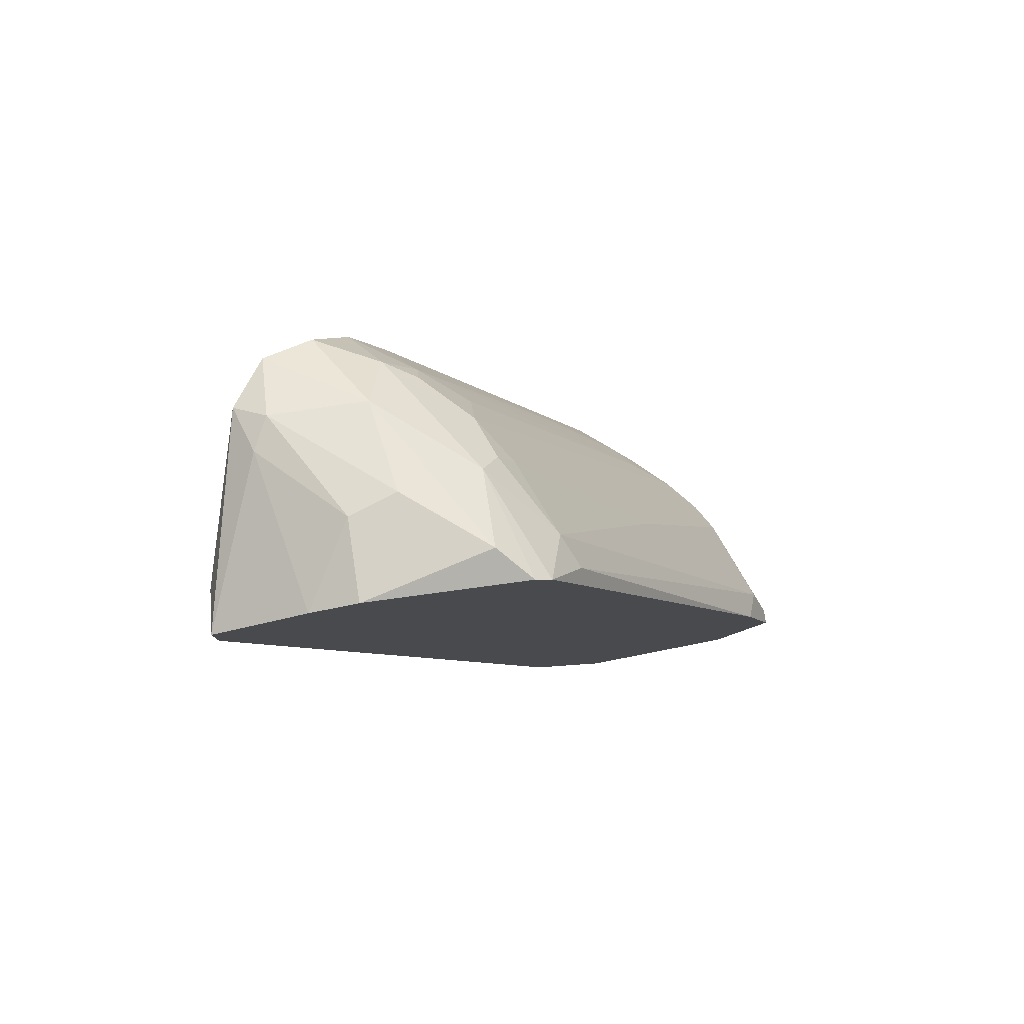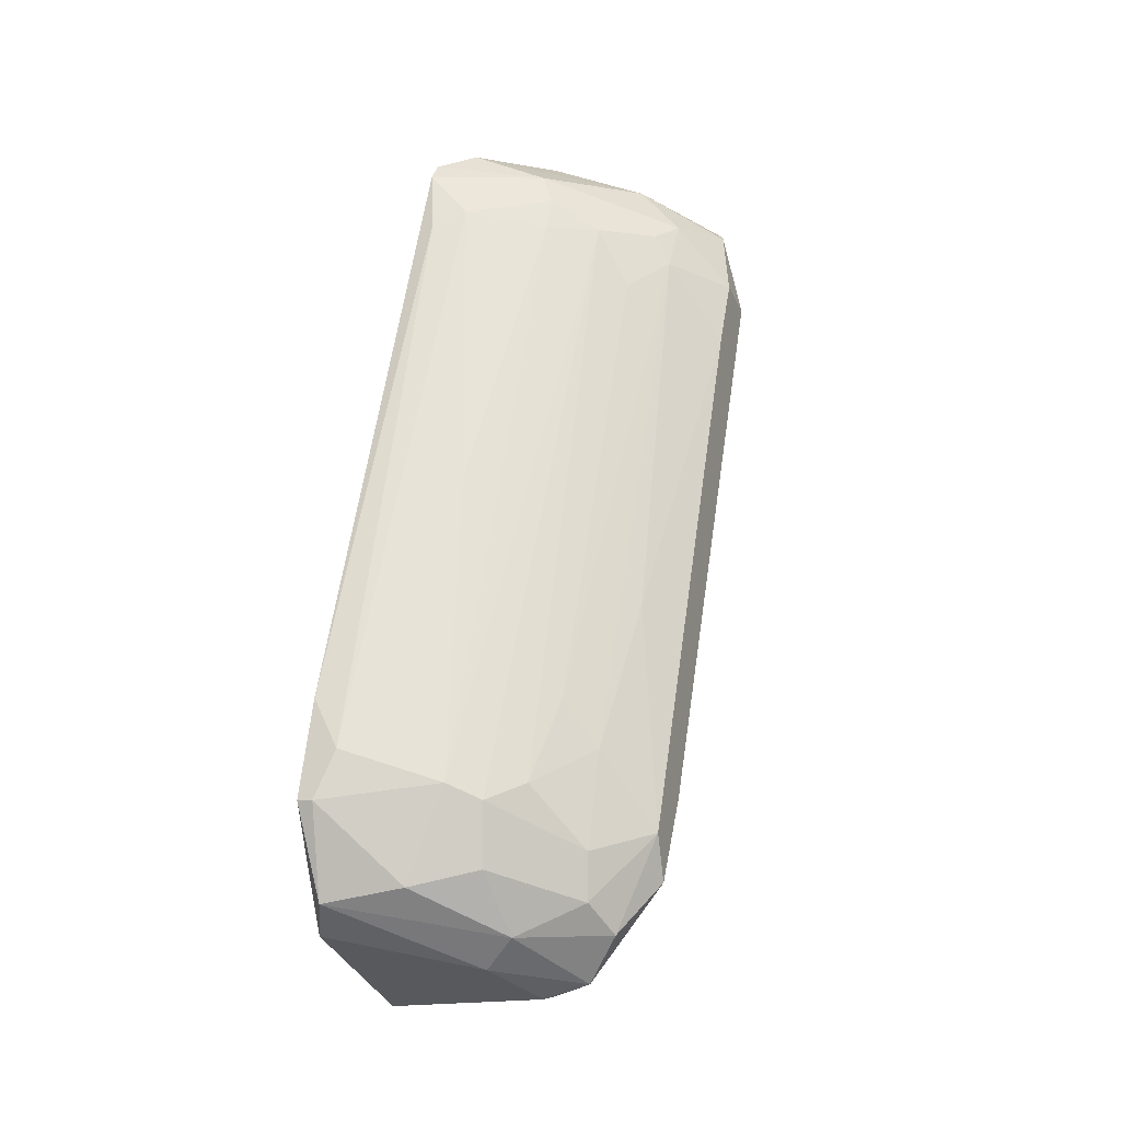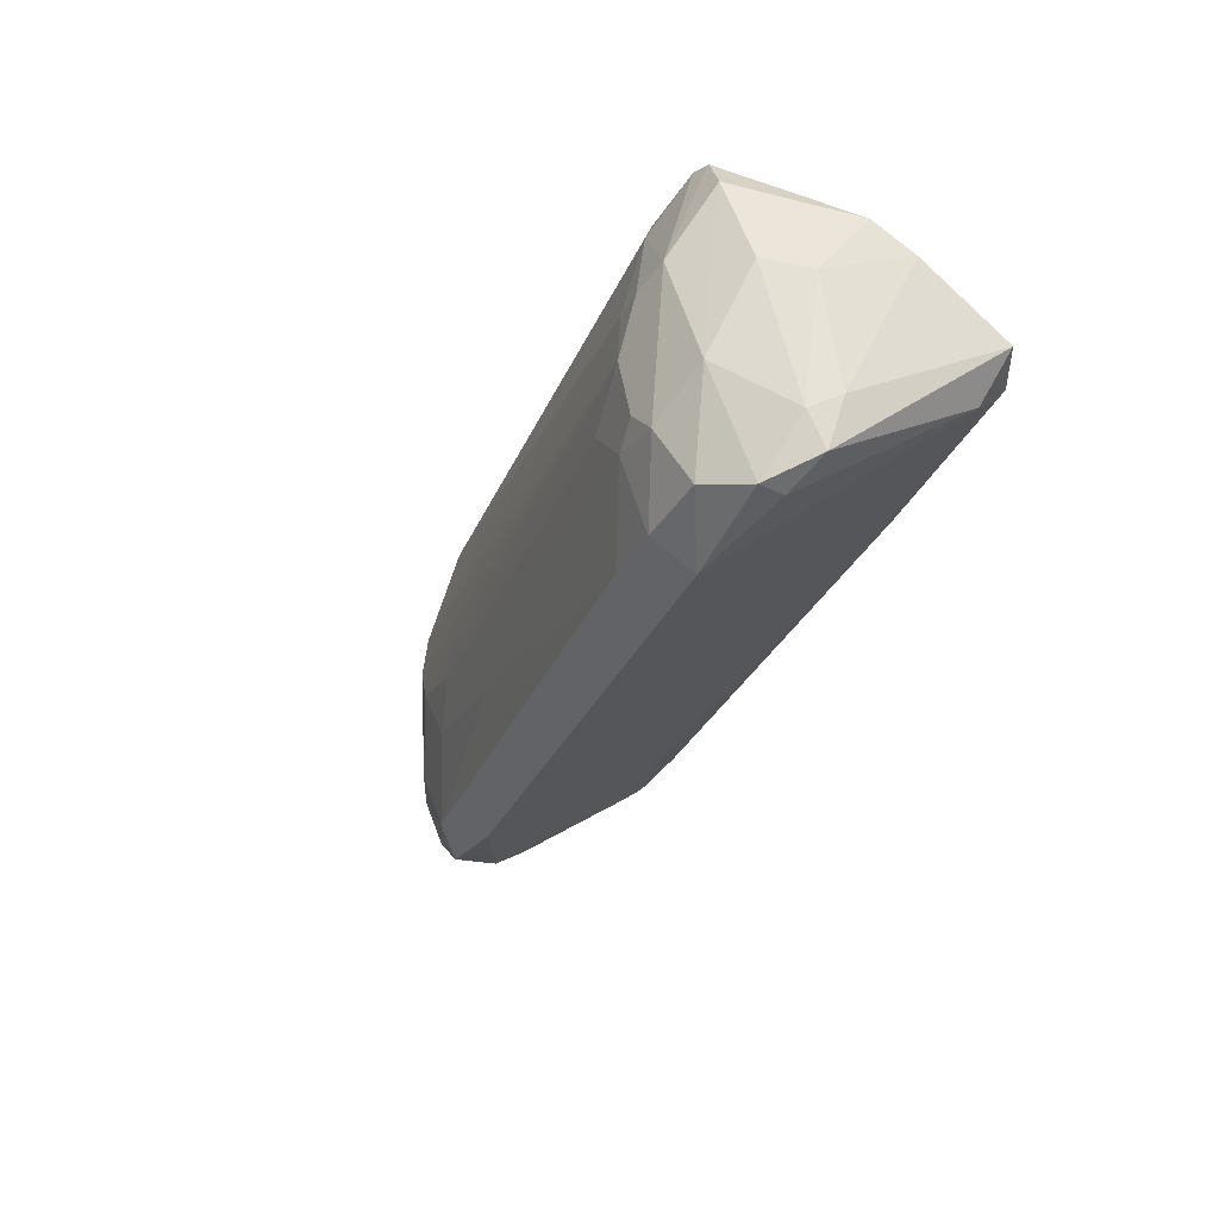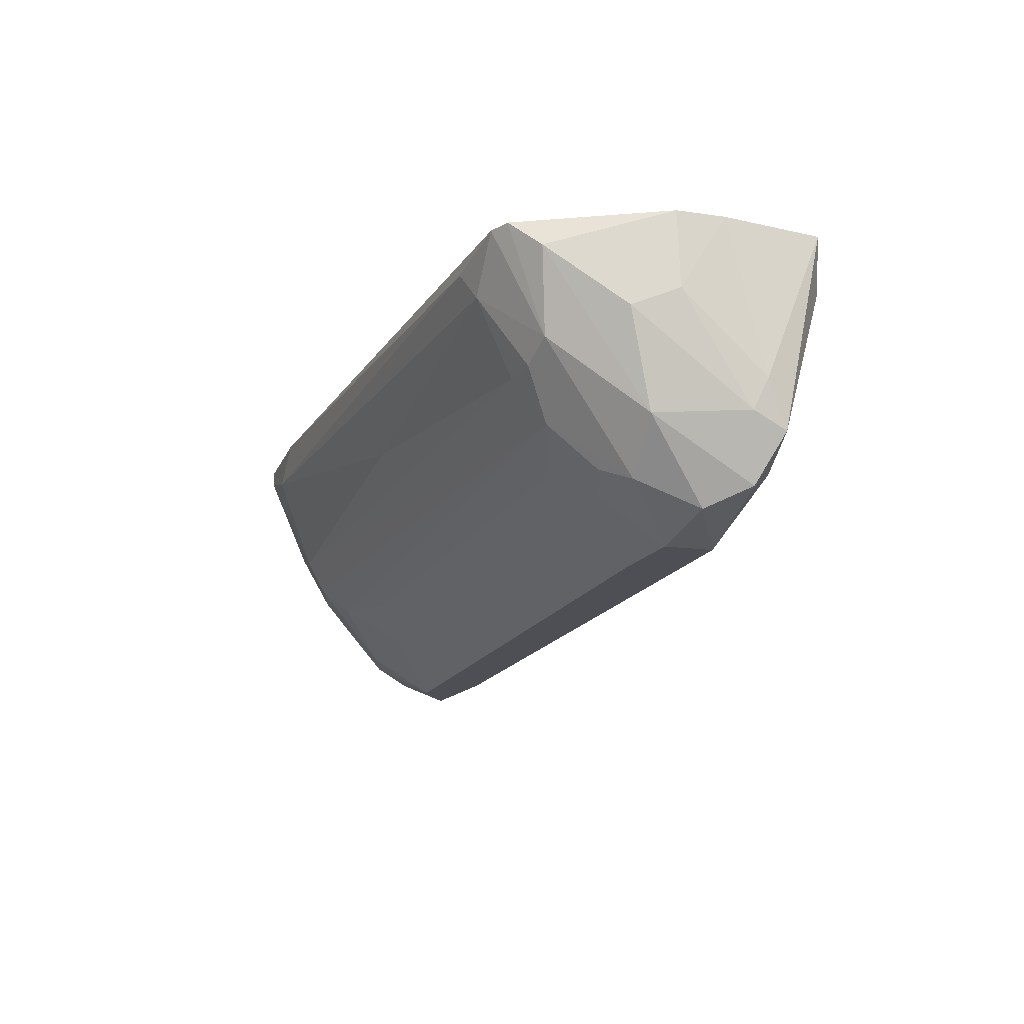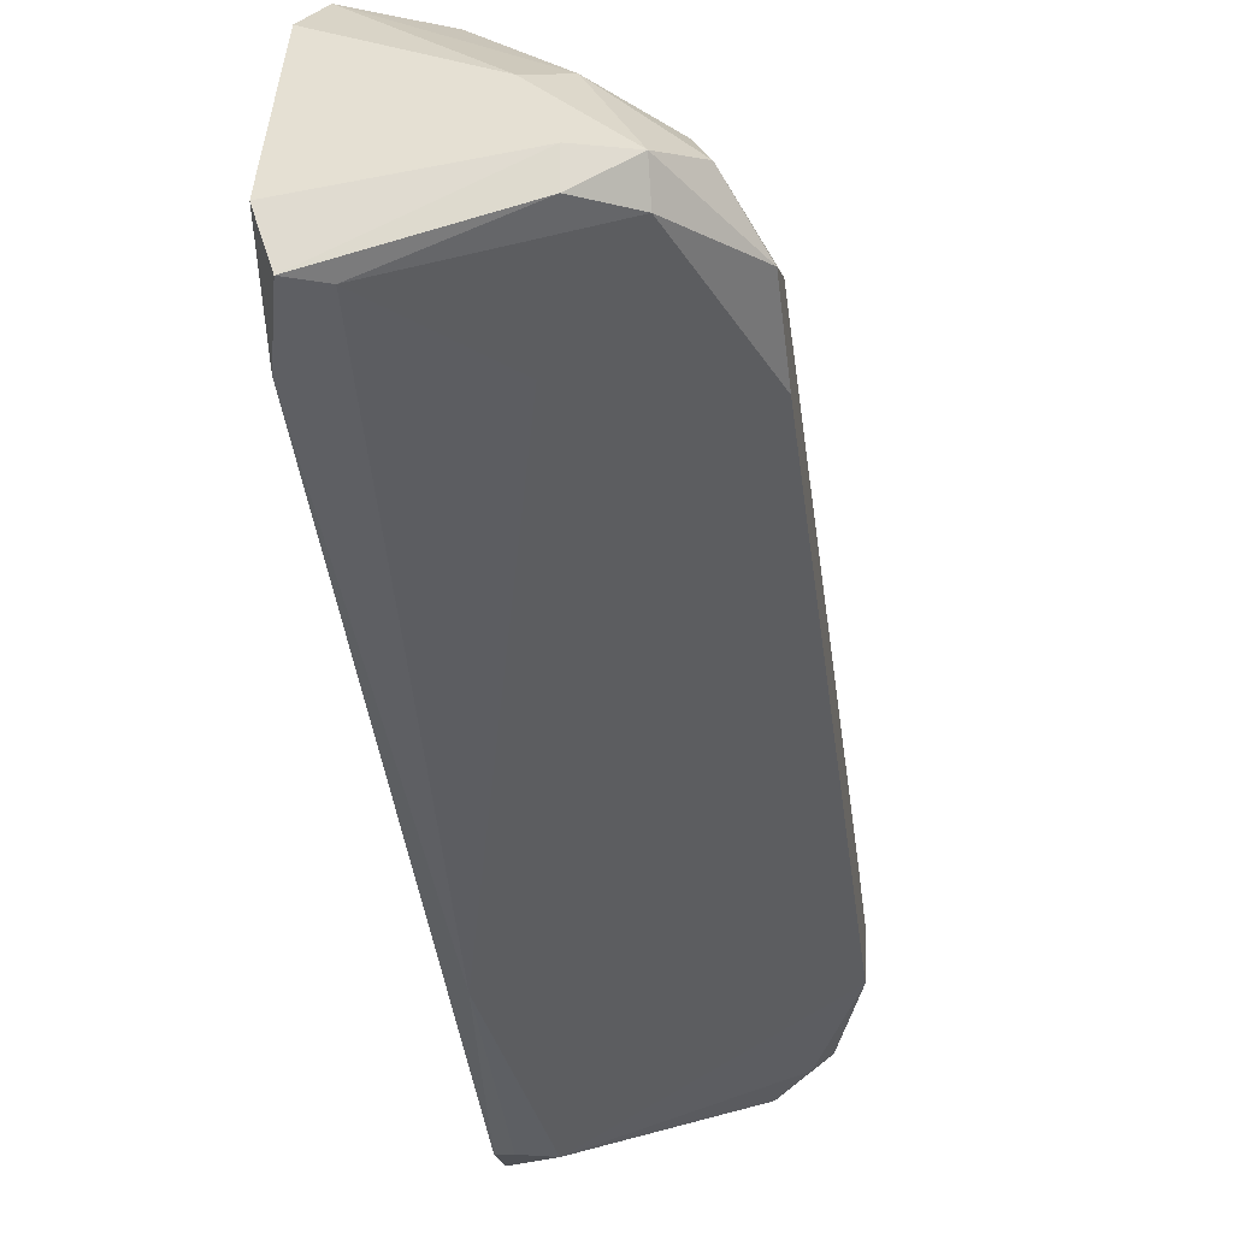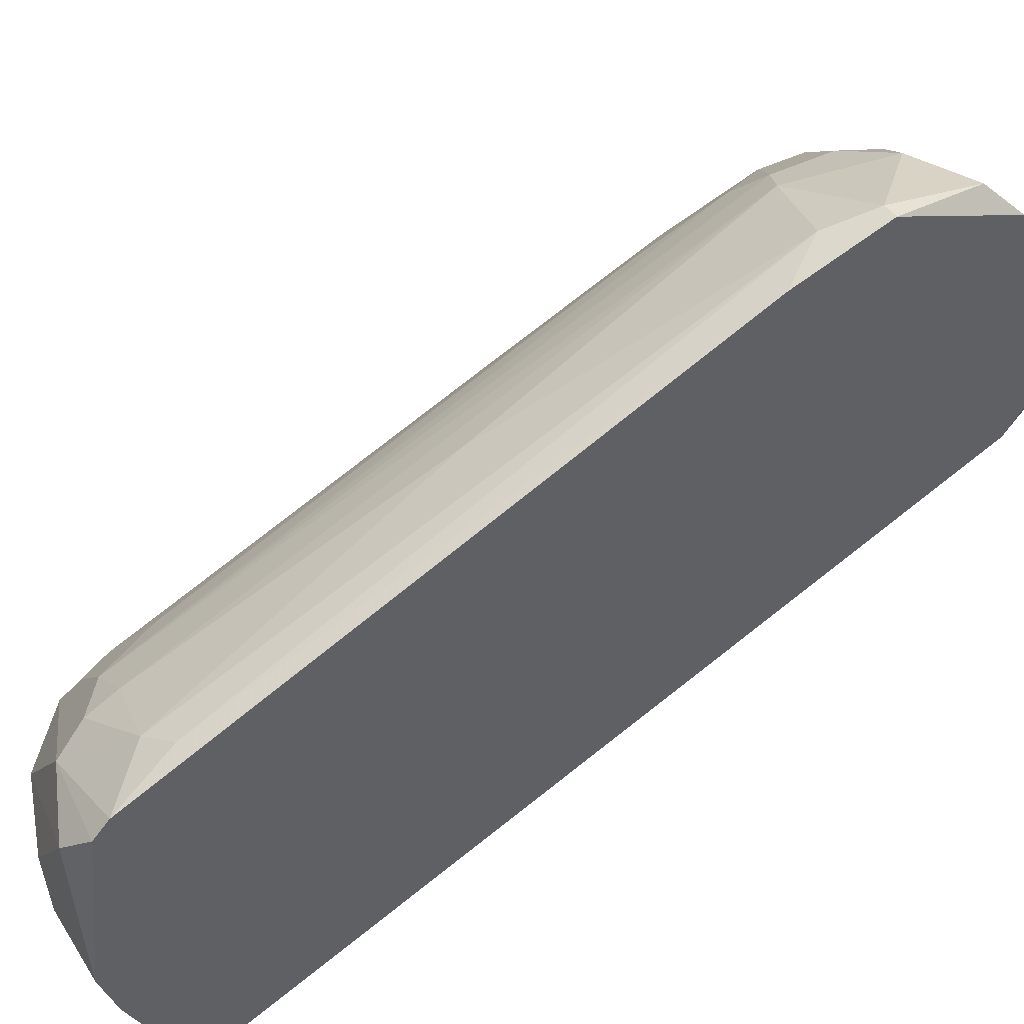
<metadata>
{"format":"obj","ext":"obj","renderer":"f3d","projection":"perspective","resolution":1024,"background":"white","views":[{"elev":79.7,"azim":81.5,"up":"+Z"},{"elev":-6.1,"azim":-158.8,"up":"+Z"},{"elev":48.0,"azim":-53.8,"up":"+Z"},{"elev":71.5,"azim":-91.7,"up":"+Z"},{"elev":-19.8,"azim":-171.7,"up":"+Y"},{"elev":43.9,"azim":59.6,"up":"+Y"}]}
</metadata>
<code>
v -0.008947 -0.008774 0.04409
v -0.021 -0.01782 0.03957
v -0.021 0.003284 0.02902
v -0.021 0.02136 -0.01317
v -0.01949 -0.0148 0.04107
v -0.01949 0.02588 -0.0207
v -0.01949 -0.005758 0.04107
v -0.02854 0.01534 -0.02975
v -0.02854 0.01081 -0.02222
v -0.02854 -0.01179 0.02902
v -0.02854 -0.007266 0.03051
v -0.02854 0.01684 -0.02523
v -0.02854 -0.00425 0.0245
v -0.01498 0.02438 -0.03728
v -0.01498 0.009299 -0.02975
v -0.02703 -0.01028 0.03655
v -0.005933 0.009299 0.03655
v -0.005933 -0.02234 0.03504
v -0.005933 0.01081 -0.04029
v -0.01799 0.01534 -0.04029
v -0.01799 0.02588 -0.03427
v -0.01799 0.01835 -0.04029
v -0.01799 0.003284 0.03504
v -0.02552 -0.0148 0.03806
v -0.02552 0.01986 -0.03427
v -0.02552 0.01232 -0.004122
v -0.01648 -0.01631 0.04107
v -0.01648 0.0289 -0.02823
v -0.01648 0.0289 -0.02222
v -0.01347 0.006294 0.03504
v -0.01347 0.004792 0.03806
v -0.01347 0.03041 -0.0207
v -0.004427 0.03342 -0.01769
v -0.004427 0.003284 0.04409
v -0.01196 0.003284 0.04107
v -0.002919 0.03342 -0.03126
v -0.002919 0.03493 -0.02222
v -0.002919 -0.02234 0.03354
v -0.002919 0.01081 0.03504
v -0.002919 0.01081 -0.04181
v -0.002919 -0.0148 0.01545
v -0.001411 0.01534 -0.04181
v -0.001411 0.03191 -0.01317
v -0.001411 0.03493 -0.02222
v -0.001411 -0.02234 0.03354
v -0.001411 -0.02234 0.03806
v -0.001411 0.006294 0.04257
v -0.001411 -0.008774 0.04409
v -0.001411 0.007797 -0.03578
v -0.001411 0.007797 0.04107
v -0.001411 -0.01329 0.04257
v -0.001411 0.03041 -0.03427
v -0.01046 0.03191 -0.02975
v -0.01046 -0.00425 0.04409
v -0.01046 0.01986 0.007919
v -0.02401 -0.00124 0.03204
v -0.02401 0.02286 -0.02673
v -0.02401 0.02286 -0.03126
v -0.02401 -0.01631 0.03655
v -0.02401 -0.00425 0.03655
v -0.02401 0.01986 -0.01769
v -0.02251 0.01534 -0.03728
v -0.02251 -0.00124 0.03504
v -0.02251 0.01835 -0.03879
f 23 4 3
f 45 44 47
f 44 45 42
f 11 8 10
f 38 45 46
f 45 47 46
f 45 38 41
f 8 11 12
f 62 8 64
f 46 47 48
f 11 10 16
f 42 45 49
f 40 42 49
f 45 41 49
f 41 40 49
f 48 47 34
f 1 48 34
f 44 42 52
f 42 14 52
f 36 44 52
f 14 36 52
f 40 41 19
f 8 62 9
f 10 8 9
f 59 10 18
f 38 46 18
f 41 38 18
f 10 41 18
f 2 59 18
f 46 2 18
f 63 23 56
f 23 29 6
f 55 33 32
f 29 23 32
f 39 33 17
f 33 55 17
f 42 40 22
f 14 42 22
f 64 14 22
f 47 44 43
f 44 33 43
f 33 39 43
f 36 14 21
f 14 64 21
f 53 36 21
f 34 47 35
f 7 34 35
f 17 31 35
f 2 46 27
f 10 59 24
f 59 2 24
f 16 10 24
f 7 16 24
f 2 27 5
f 27 1 5
f 24 2 5
f 7 24 5
f 34 7 54
f 1 34 54
f 5 1 54
f 7 5 54
f 62 64 20
f 40 19 20
f 19 62 20
f 22 40 20
f 64 22 20
f 8 12 25
f 12 58 25
f 64 8 25
f 21 64 25
f 58 21 25
f 41 10 15
f 62 19 15
f 19 41 15
f 9 62 15
f 10 9 15
f 61 56 4
f 23 6 4
f 6 61 4
f 11 16 60
f 16 7 60
f 31 23 60
f 23 63 60
f 56 11 60
f 63 56 60
f 35 31 60
f 7 35 60
f 48 1 51
f 46 48 51
f 27 46 51
f 1 27 51
f 33 44 37
f 44 36 37
f 36 53 37
f 32 33 37
f 53 32 37
f 12 11 13
f 11 56 13
f 13 56 26
f 61 12 26
f 56 61 26
f 12 13 26
f 29 58 57
f 12 61 57
f 58 12 57
f 6 29 57
f 61 6 57
f 23 31 30
f 55 32 30
f 32 23 30
f 31 17 30
f 17 55 30
f 58 29 28
f 32 53 28
f 29 32 28
f 21 58 28
f 53 21 28
f 39 17 50
f 47 43 50
f 43 39 50
f 35 47 50
f 17 35 50
f 56 23 3
f 4 56 3

</code>
